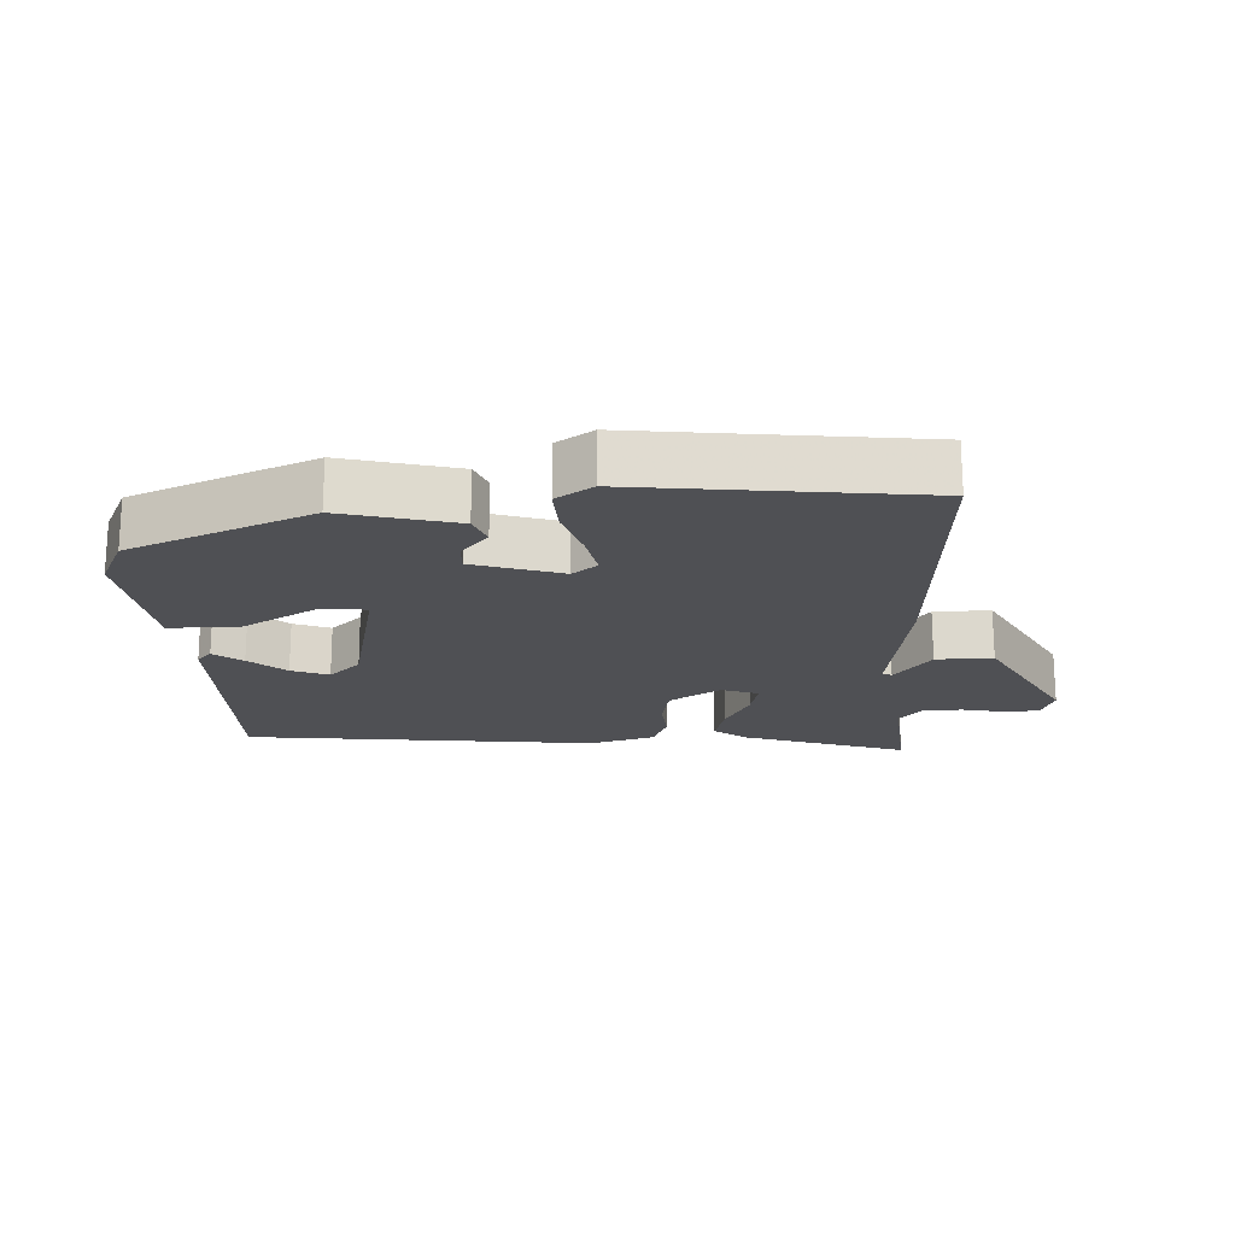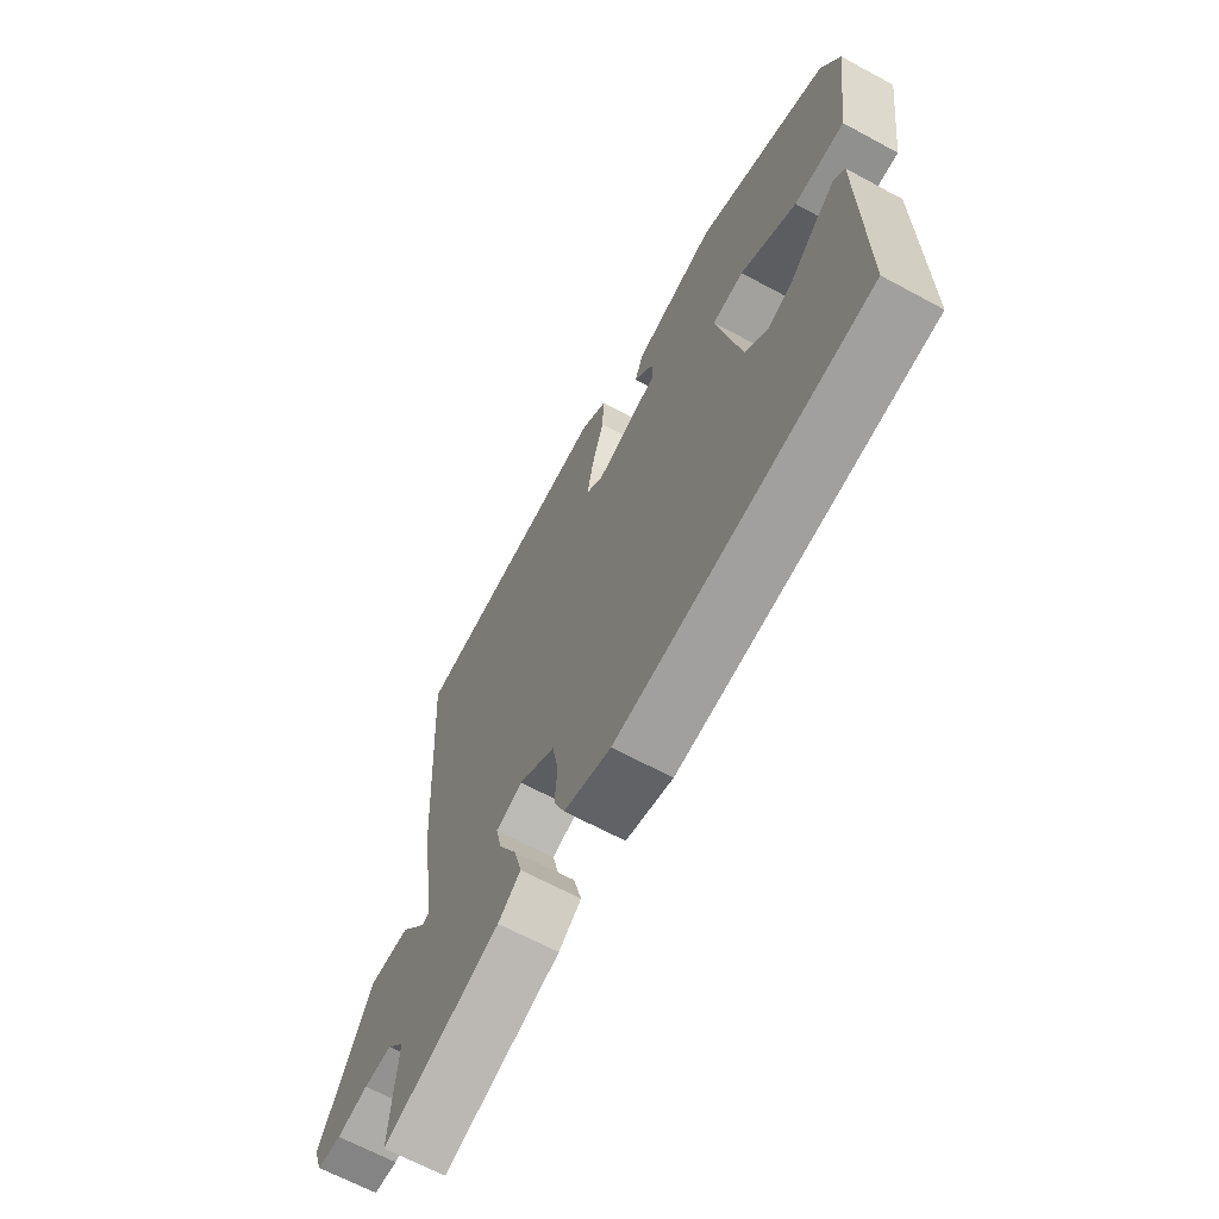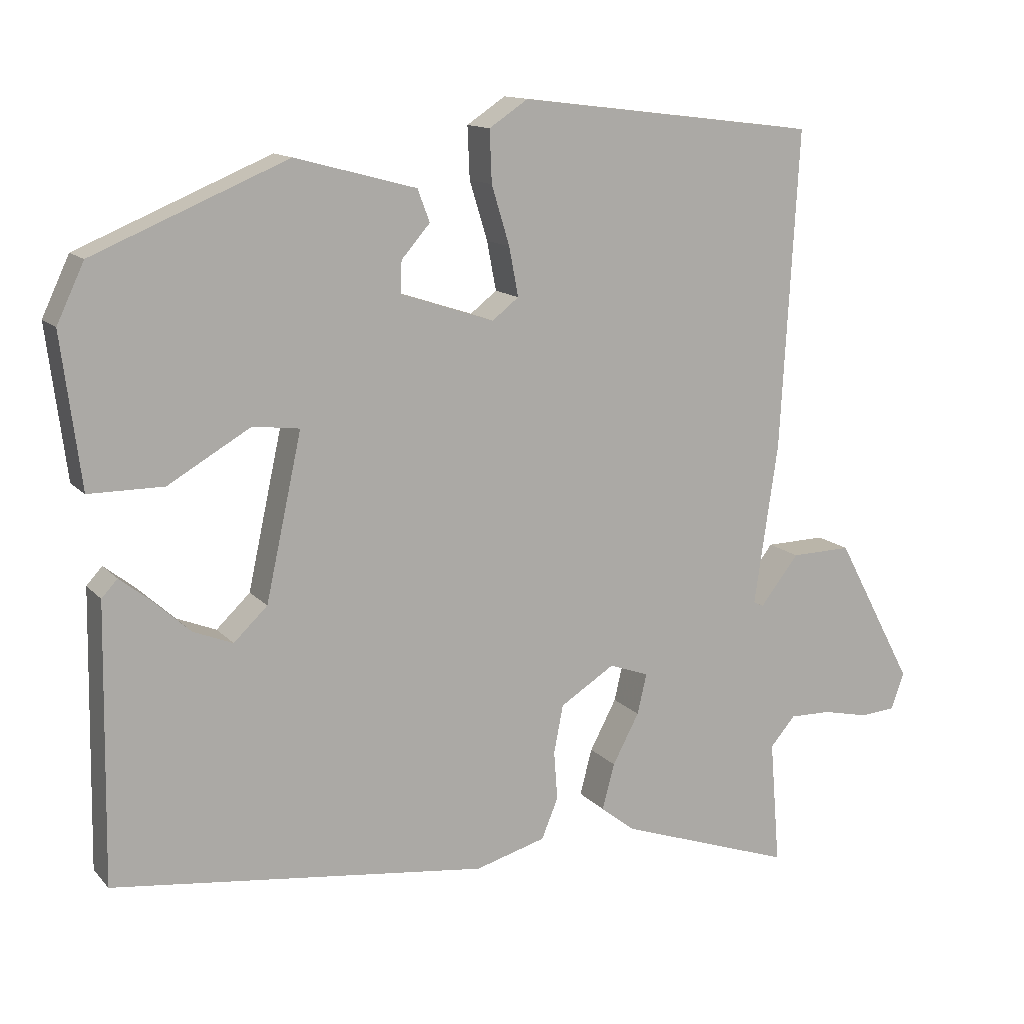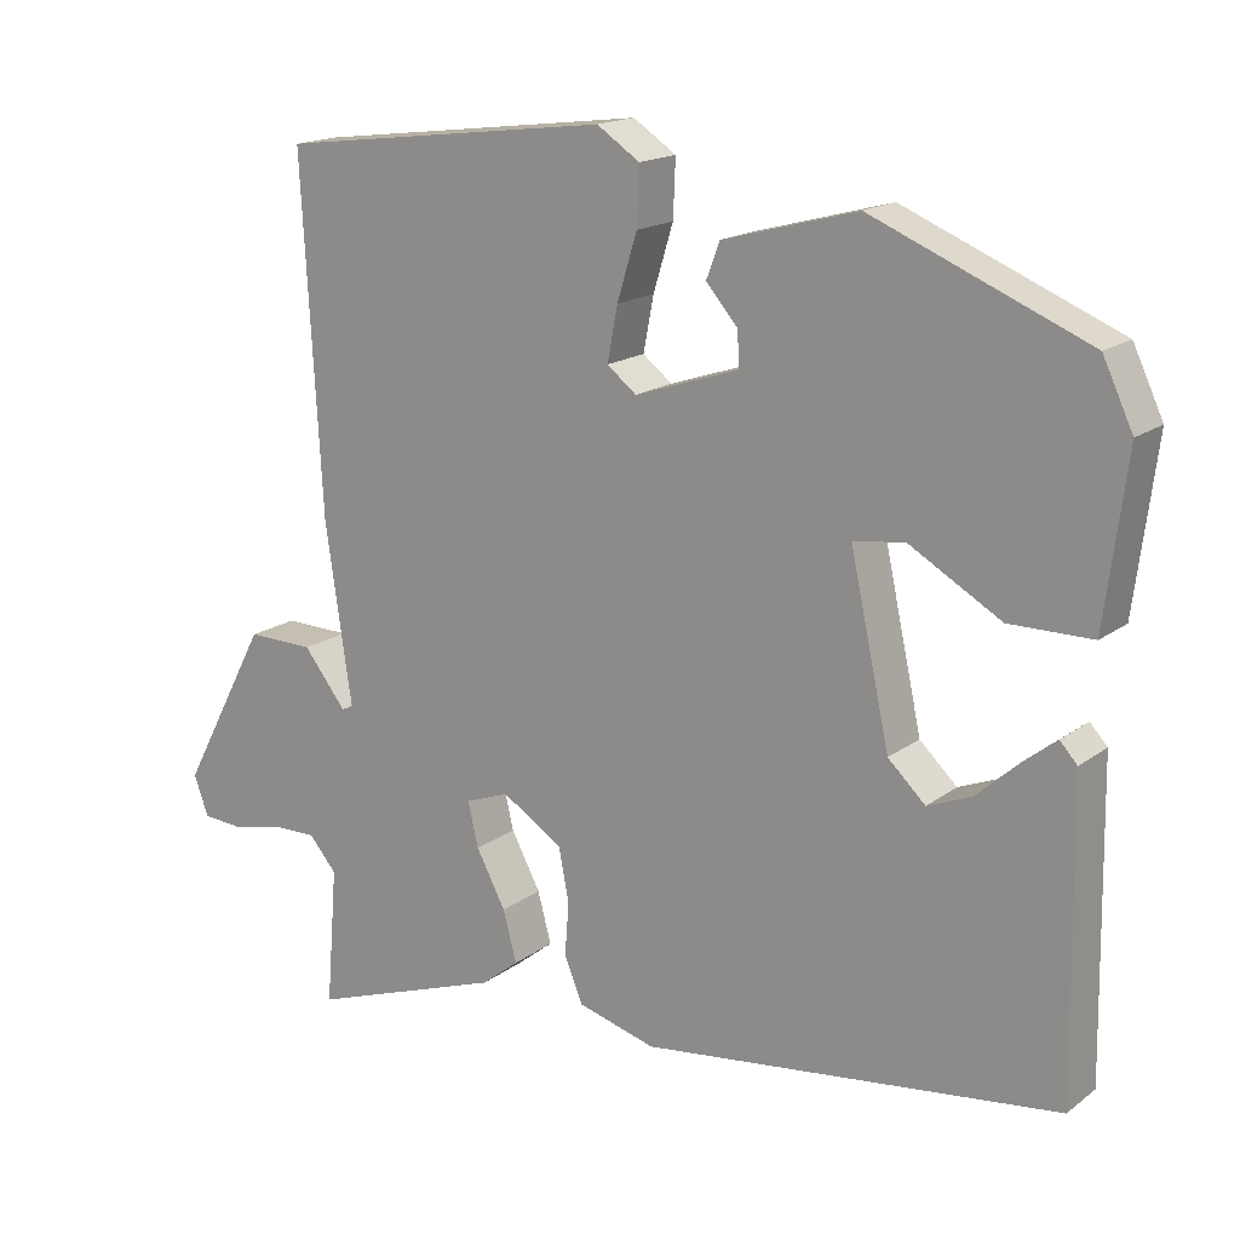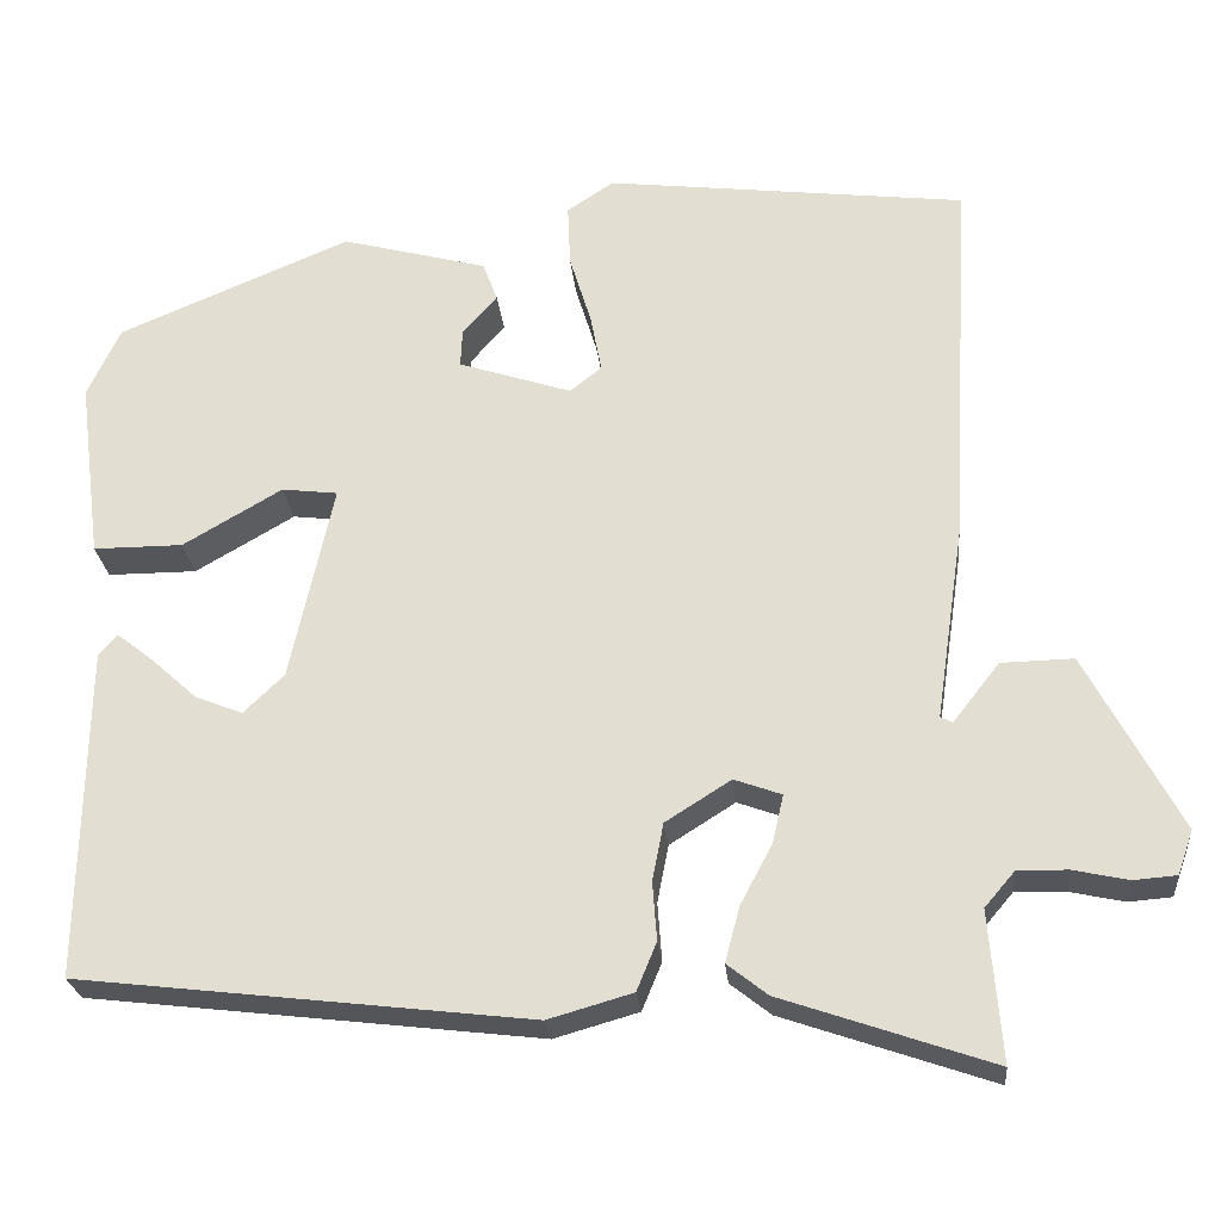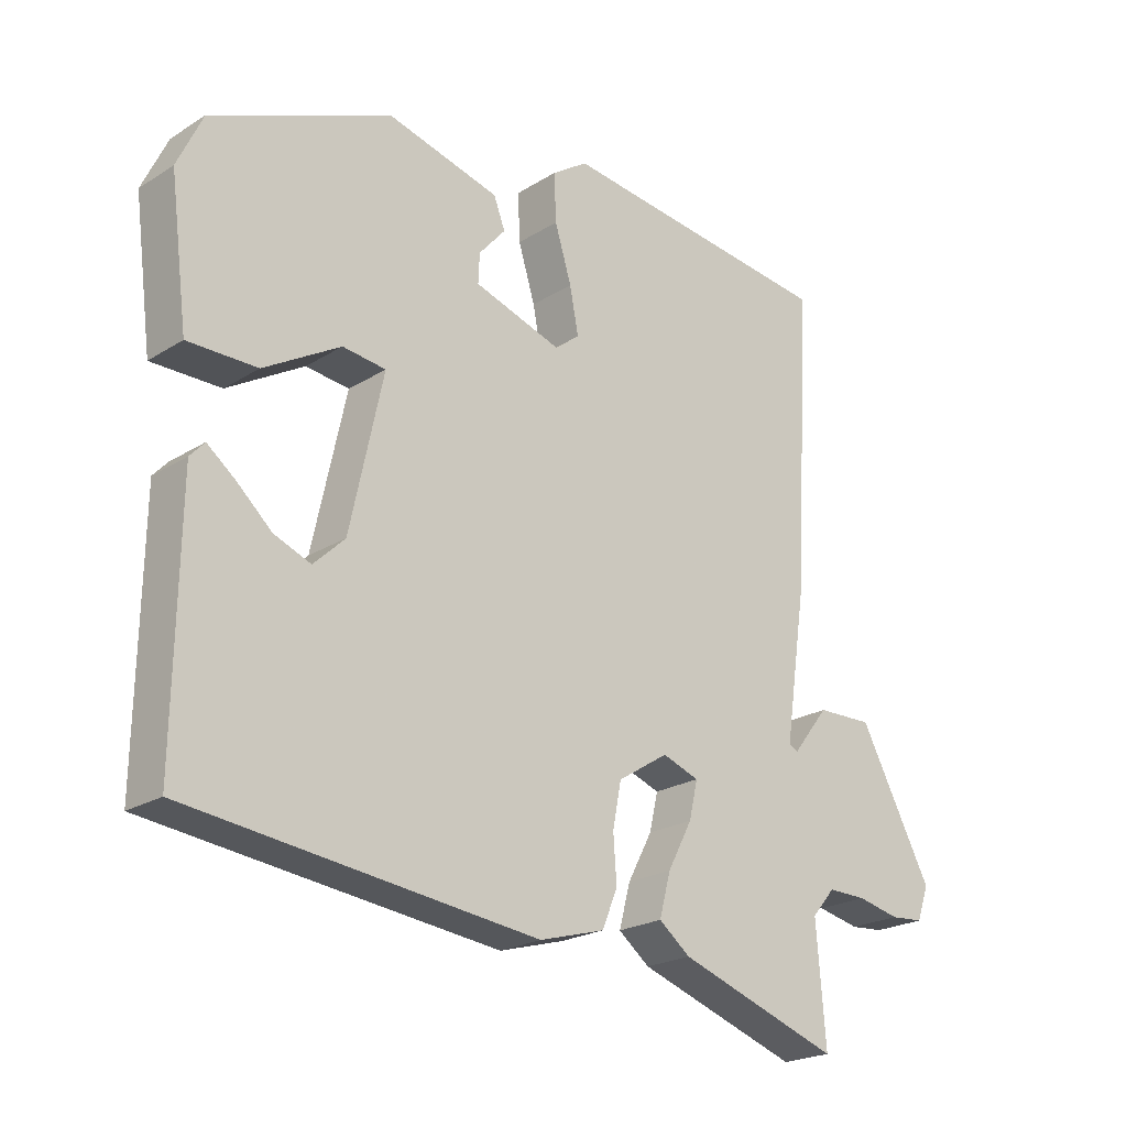
<metadata>
{"format":"obj","ext":"obj","renderer":"f3d","projection":"perspective","resolution":1024,"background":"white","views":[{"elev":-19.1,"azim":3.0,"up":"+Y"},{"elev":-65.6,"azim":-118.5,"up":"+Z"},{"elev":13.1,"azim":-25.2,"up":"+Z"},{"elev":16.7,"azim":-145.6,"up":"+Z"},{"elev":-25.1,"azim":5.4,"up":"+Z"},{"elev":-22.1,"azim":-42.7,"up":"+Z"}]}
</metadata>
<code>
v 0.511 0.07 0.483
v 0.486 0.07 0.04
v 0.453 0.07 -0.185
v 0.467 0.07 -0.192
v 0.521 0.07 -0.123
v 0.605 0.07 -0.121
v 0.714 0.07 -0.326
v 0.696 0.07 -0.377
v 0.646 0.07 -0.381
v 0.582 0.07 -0.367
v 0.524 0.07 -0.366
v 0.489 0.07 -0.407
v 0.503 0.07 -0.581
v 0.259 0.07 -0.497
v 0.212 0.07 -0.46
v 0.229 0.07 -0.396
v 0.266 0.07 -0.326
v 0.279 0.07 -0.27
v 0.224 0.07 -0.25
v 0.148 0.07 -0.298
v 0.135 0.07 -0.365
v 0.14 0.07 -0.433
v 0.117 0.07 -0.489
v 0.019 0.07 -0.517
v -0.505 0.07 -0.455
v -0.499 0.07 -0.07
v -0.477 0.07 -0.046
v -0.435 0.07 -0.079
v -0.382 0.07 -0.127
v -0.327 0.07 -0.149
v -0.28 0.07 -0.104
v -0.23 0.07 0.125
v -0.295 0.07 0.133
v -0.41 0.07 0.066
v -0.514 0.07 0.066
v -0.541 0.07 0.276
v -0.503 0.07 0.357
v -0.233 0.07 0.47
v -0.064 0.07 0.425
v -0.047 0.07 0.38
v -0.087 0.07 0.334
v -0.089 0.07 0.29
v 0.042 0.07 0.247
v 0.079 0.07 0.276
v 0.066 0.07 0.344
v 0.041 0.07 0.426
v 0.038 0.07 0.498
v 0.092 0.07 0.534
v 0.511 0 0.483
v 0.486 0 0.04
v 0.453 0 -0.185
v 0.467 0 -0.192
v 0.521 0 -0.123
v 0.605 0 -0.121
v 0.714 0 -0.326
v 0.696 0 -0.377
v 0.646 0 -0.381
v 0.582 0 -0.367
v 0.524 0 -0.366
v 0.489 0 -0.407
v 0.503 0 -0.581
v 0.259 0 -0.497
v 0.212 0 -0.46
v 0.229 0 -0.396
v 0.266 0 -0.326
v 0.279 0 -0.27
v 0.224 0 -0.25
v 0.148 0 -0.298
v 0.135 0 -0.365
v 0.14 0 -0.433
v 0.117 0 -0.489
v 0.019 0 -0.517
v -0.505 0 -0.455
v -0.499 0 -0.07
v -0.477 0 -0.046
v -0.435 0 -0.079
v -0.382 0 -0.127
v -0.327 0 -0.149
v -0.28 0 -0.104
v -0.23 0 0.125
v -0.295 0 0.133
v -0.41 0 0.066
v -0.514 0 0.066
v -0.541 0 0.276
v -0.503 0 0.357
v -0.233 0 0.47
v -0.064 0 0.425
v -0.047 0 0.38
v -0.087 0 0.334
v -0.089 0 0.29
v 0.042 0 0.247
v 0.079 0 0.276
v 0.066 0 0.344
v 0.041 0 0.426
v 0.038 0 0.498
v 0.092 0 0.534
f 1 2 3
f 48 1 3
f 47 48 3
f 46 47 3
f 45 46 3
f 44 45 3
f 43 44 3
f 42 43 3
f 39 40 41
f 38 39 41
f 37 38 41
f 36 37 41
f 35 36 41
f 34 35 41
f 33 34 41
f 32 33 41 42
f 31 32 42 3
f 27 28 29
f 26 27 29
f 25 26 29
f 24 25 29
f 24 29 30
f 23 24 30
f 22 23 30
f 21 22 30
f 20 21 30 31
f 15 16 17
f 14 15 17
f 13 14 17
f 12 13 17
f 11 12 17 18
f 10 11 18
f 8 9 10
f 7 8 10
f 6 7 10
f 5 6 10
f 4 5 10
f 4 10 18 19
f 31 3 4 19
f 19 20 31
f 51 50 49
f 51 49 96
f 51 96 95
f 51 95 94
f 51 94 93
f 51 93 92
f 51 92 91
f 51 91 90
f 89 88 87
f 89 87 86
f 89 86 85
f 89 85 84
f 89 84 83
f 89 83 82
f 89 82 81
f 90 89 81 80
f 51 90 80 79
f 77 76 75
f 77 75 74
f 77 74 73
f 77 73 72
f 78 77 72
f 78 72 71
f 78 71 70
f 78 70 69
f 79 78 69 68
f 65 64 63
f 65 63 62
f 65 62 61
f 65 61 60
f 66 65 60 59
f 66 59 58
f 58 57 56
f 58 56 55
f 58 55 54
f 58 54 53
f 58 53 52
f 67 66 58 52
f 67 52 51 79
f 79 68 67
f 1 49 50 2
f 2 50 51 3
f 3 51 52 4
f 4 52 53 5
f 5 53 54 6
f 6 54 55 7
f 7 55 56 8
f 8 56 57 9
f 9 57 58 10
f 10 58 59 11
f 11 59 60 12
f 12 60 61 13
f 13 61 62 14
f 14 62 63 15
f 15 63 64 16
f 16 64 65 17
f 17 65 66 18
f 18 66 67 19
f 19 67 68 20
f 20 68 69 21
f 21 69 70 22
f 22 70 71 23
f 23 71 72 24
f 24 72 73 25
f 25 73 74 26
f 26 74 75 27
f 27 75 76 28
f 28 76 77 29
f 29 77 78 30
f 30 78 79 31
f 31 79 80 32
f 32 80 81 33
f 33 81 82 34
f 34 82 83 35
f 35 83 84 36
f 36 84 85 37
f 37 85 86 38
f 38 86 87 39
f 39 87 88 40
f 40 88 89 41
f 41 89 90 42
f 42 90 91 43
f 43 91 92 44
f 44 92 93 45
f 45 93 94 46
f 46 94 95 47
f 47 95 96 48
f 48 96 49 1

</code>
